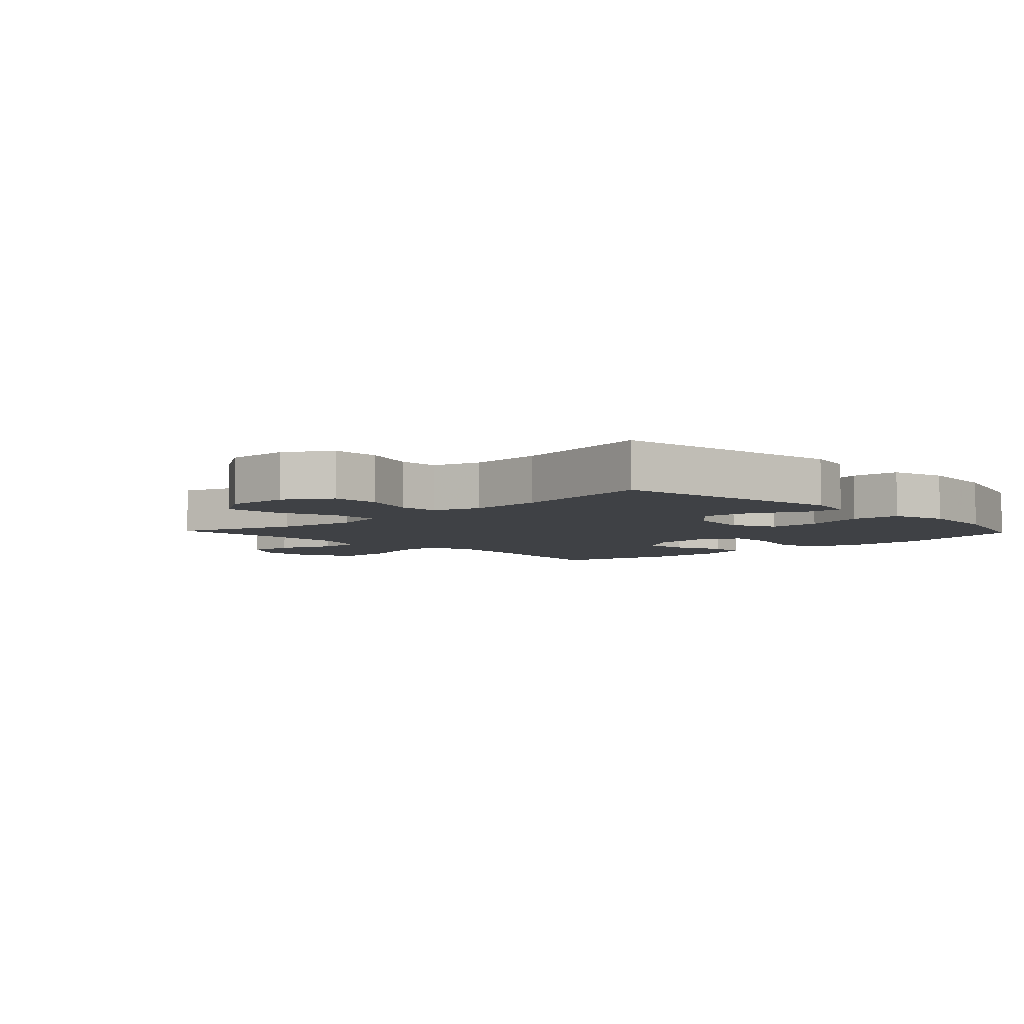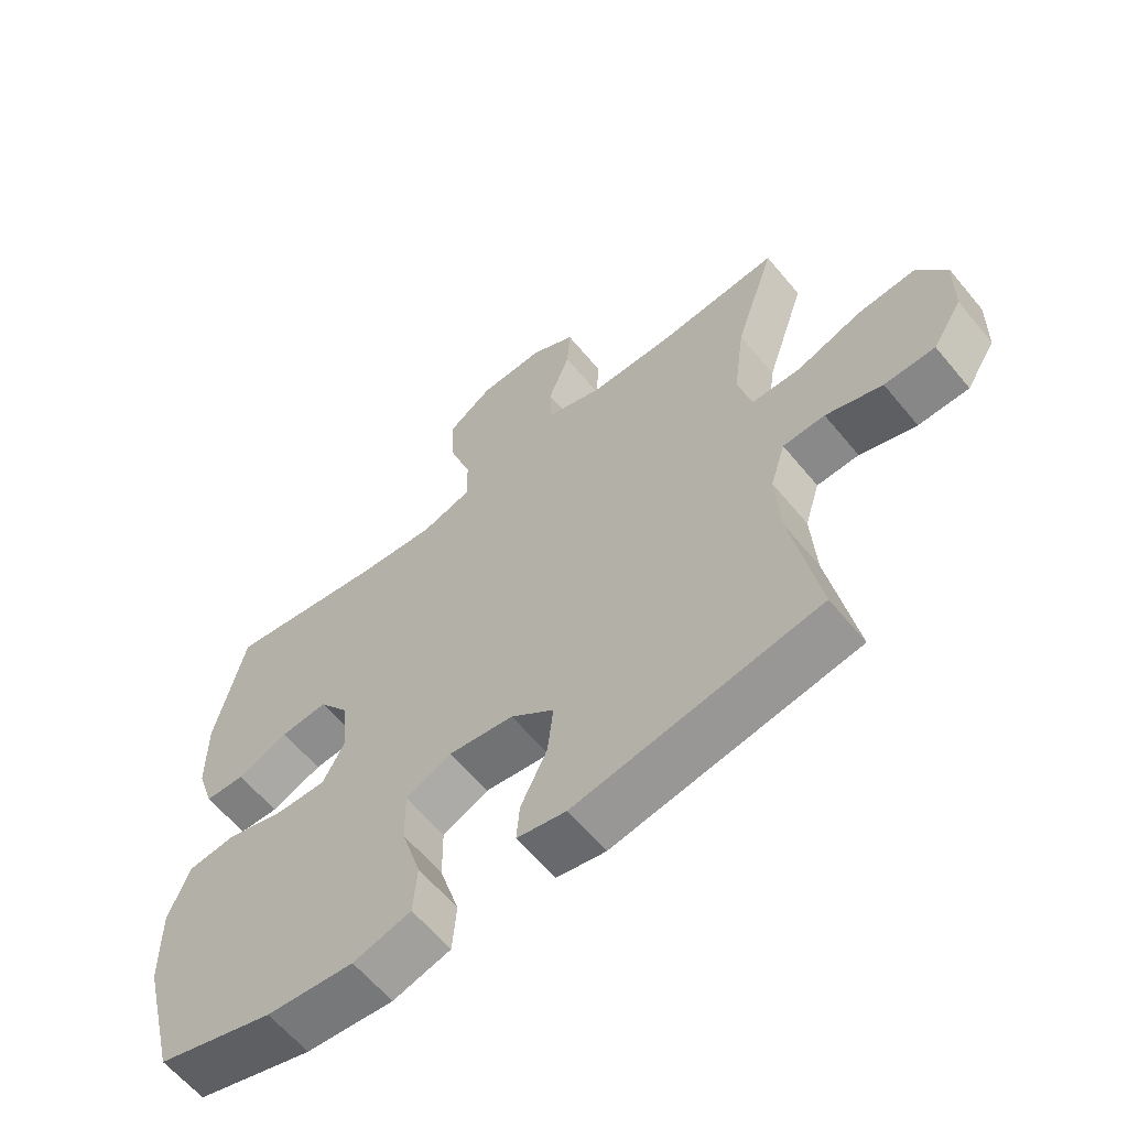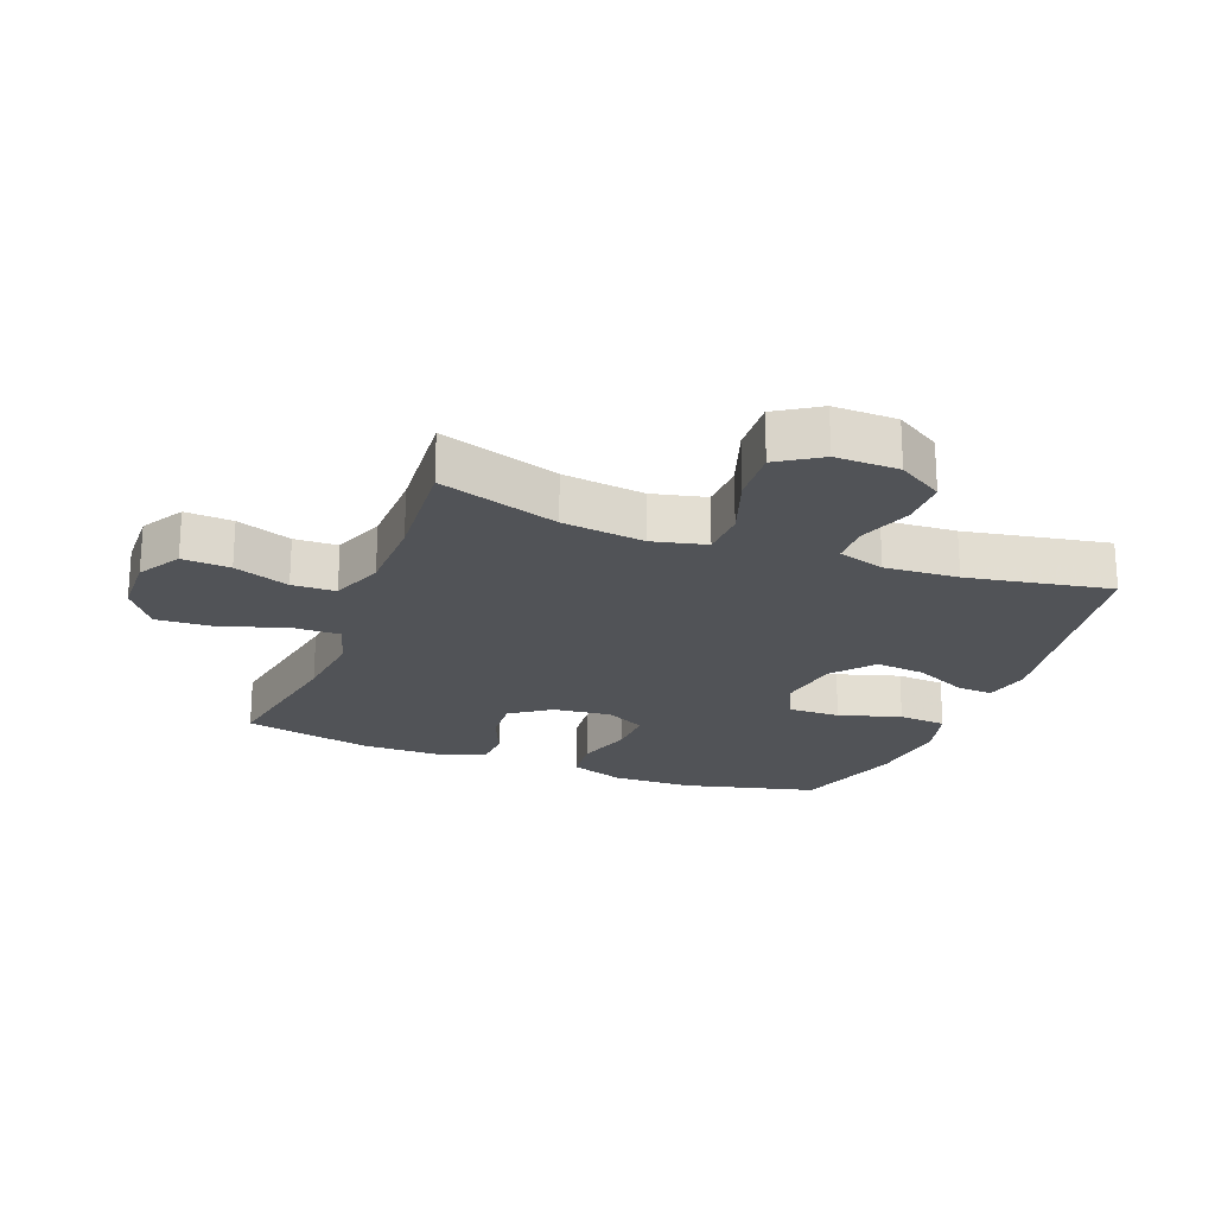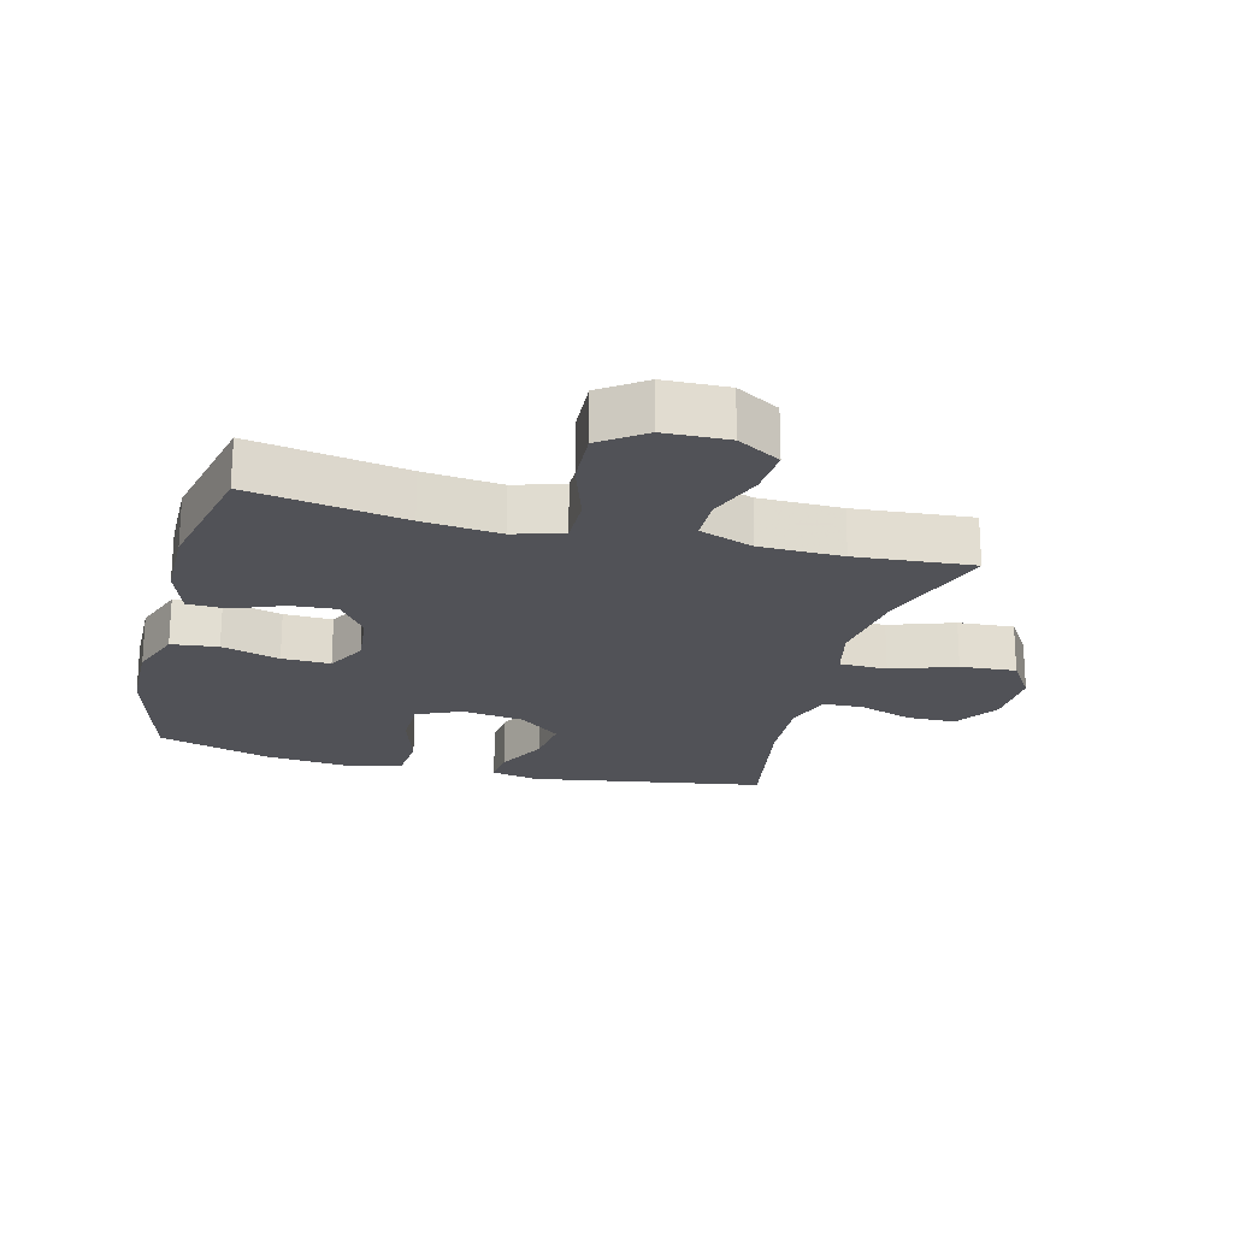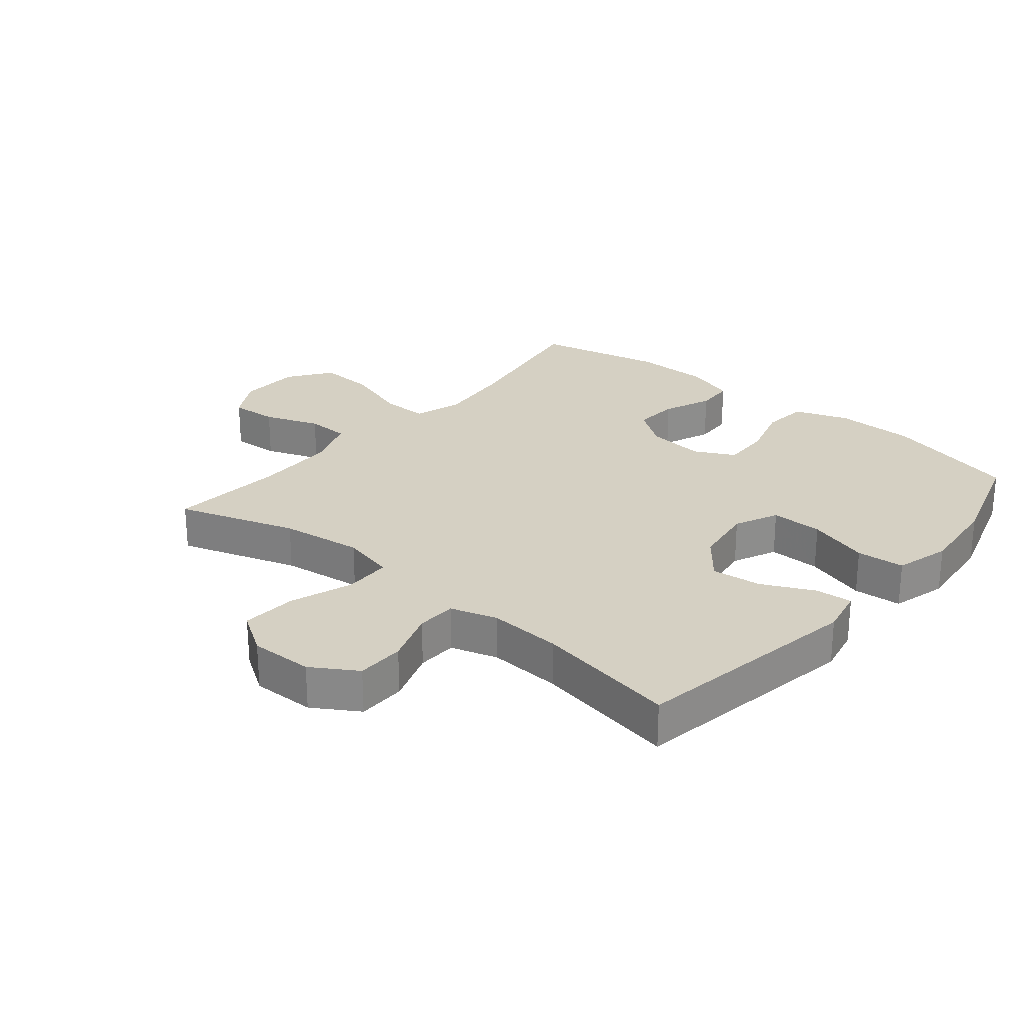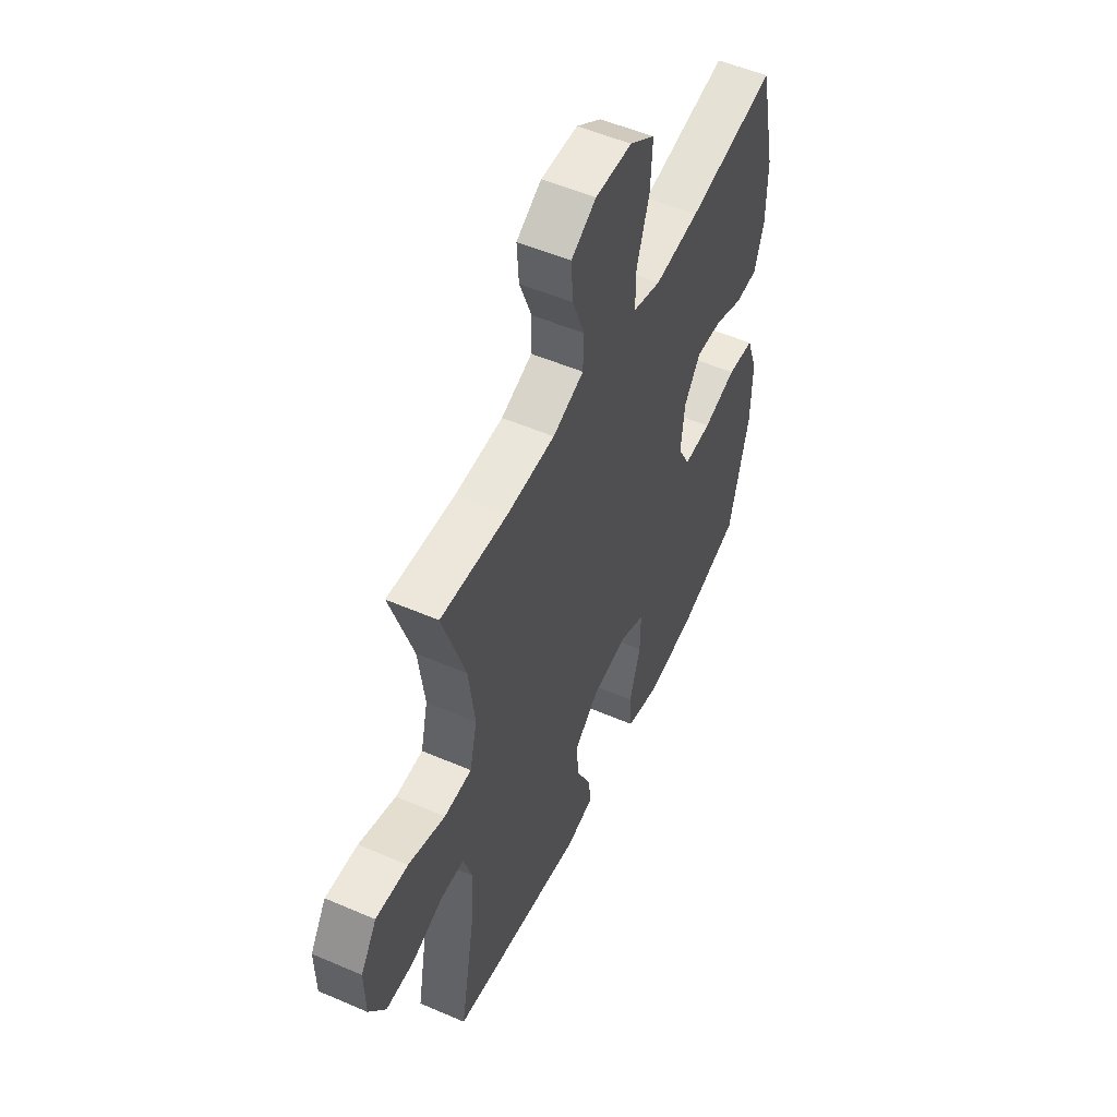
<metadata>
{"format":"obj","ext":"obj","renderer":"f3d","projection":"perspective","resolution":1024,"background":"white","views":[{"elev":-5.3,"azim":133.4,"up":"+Y"},{"elev":-61.8,"azim":39.5,"up":"+Z"},{"elev":-21.7,"azim":69.0,"up":"+Y"},{"elev":-21.4,"azim":-14.5,"up":"+Y"},{"elev":26.0,"azim":129.9,"up":"+Y"},{"elev":53.1,"azim":114.8,"up":"+Z"}]}
</metadata>
<code>
v 0.5 0.07 -0.5
v 0.13 0.07 -0.561
v 0.055 0.07 -0.545
v 0.06 0.07 -0.486
v 0.1 0.07 -0.403
v 0.109 0.07 -0.323
v 0.043 0.07 -0.269
v -0.056 0.07 -0.254
v -0.126 0.07 -0.286
v -0.125 0.07 -0.369
v -0.095 0.07 -0.468
v -0.101 0.07 -0.545
v -0.189 0.07 -0.569
v -0.322 0.07 -0.555
v -0.5 0.07 -0.5
v -0.554 0.07 -0.285
v -0.556 0.07 -0.157
v -0.525 0.07 -0.071
v -0.452 0.07 -0.063
v -0.361 0.07 -0.09
v -0.285 0.07 -0.092
v -0.252 0.07 -0.028
v -0.262 0.07 0.065
v -0.307 0.07 0.128
v -0.379 0.07 0.123
v -0.457 0.07 0.091
v -0.518 0.07 0.094
v -0.544 0.07 0.173
v -0.545 0.07 0.296
v -0.5 0.07 0.5
v -0.259 0.07 0.458
v -0.137 0.07 0.445
v -0.06 0.07 0.469
v -0.061 0.07 0.545
v -0.095 0.07 0.648
v -0.1 0.07 0.739
v -0.031 0.07 0.788
v 0.069 0.07 0.791
v 0.137 0.07 0.751
v 0.132 0.07 0.675
v 0.099 0.07 0.587
v 0.101 0.07 0.518
v 0.186 0.07 0.487
v 0.316 0.07 0.485
v 0.5 0.07 0.5
v 0.438 0.07 0.31
v 0.421 0.07 0.179
v 0.441 0.07 0.094
v 0.516 0.07 0.092
v 0.617 0.07 0.127
v 0.705 0.07 0.133
v 0.749 0.07 0.065
v 0.747 0.07 -0.036
v 0.702 0.07 -0.108
v 0.625 0.07 -0.109
v 0.539 0.07 -0.079
v 0.475 0.07 -0.081
v 0.452 0.07 -0.156
v 0.459 0.07 -0.273
v 0.5 0 -0.5
v 0.13 0 -0.561
v 0.055 0 -0.545
v 0.06 0 -0.486
v 0.1 0 -0.403
v 0.109 0 -0.323
v 0.043 0 -0.269
v -0.056 0 -0.254
v -0.126 0 -0.286
v -0.125 0 -0.369
v -0.095 0 -0.468
v -0.101 0 -0.545
v -0.189 0 -0.569
v -0.322 0 -0.555
v -0.5 0 -0.5
v -0.554 0 -0.285
v -0.556 0 -0.157
v -0.525 0 -0.071
v -0.452 0 -0.063
v -0.361 0 -0.09
v -0.285 0 -0.092
v -0.252 0 -0.028
v -0.262 0 0.065
v -0.307 0 0.128
v -0.379 0 0.123
v -0.457 0 0.091
v -0.518 0 0.094
v -0.544 0 0.173
v -0.545 0 0.296
v -0.5 0 0.5
v -0.259 0 0.458
v -0.137 0 0.445
v -0.06 0 0.469
v -0.061 0 0.545
v -0.095 0 0.648
v -0.1 0 0.739
v -0.031 0 0.788
v 0.069 0 0.791
v 0.137 0 0.751
v 0.132 0 0.675
v 0.099 0 0.587
v 0.101 0 0.518
v 0.186 0 0.487
v 0.316 0 0.485
v 0.5 0 0.5
v 0.438 0 0.31
v 0.421 0 0.179
v 0.441 0 0.094
v 0.516 0 0.092
v 0.617 0 0.127
v 0.705 0 0.133
v 0.749 0 0.065
v 0.747 0 -0.036
v 0.702 0 -0.108
v 0.625 0 -0.109
v 0.539 0 -0.079
v 0.475 0 -0.081
v 0.452 0 -0.156
v 0.459 0 -0.273
f 54 55 56
f 53 54 56
f 52 53 56
f 51 52 56
f 50 51 56
f 49 50 56
f 48 49 56 57
f 47 48 57 58
f 44 45 46
f 43 44 46 47
f 47 58 59
f 43 47 59
f 42 43 59
f 39 40 41
f 38 39 41
f 37 38 41
f 36 37 41
f 35 36 41
f 34 35 41
f 33 34 41 42
f 29 30 31
f 28 29 31
f 27 28 31
f 26 27 31
f 25 26 31
f 24 25 31 32
f 42 59 1
f 33 42 1
f 32 33 1
f 24 32 1
f 23 24 1
f 18 19 20
f 17 18 20
f 16 17 20
f 15 16 20
f 14 15 20
f 13 14 20
f 12 13 20
f 11 12 20
f 10 11 20
f 9 10 20 21
f 3 4 5
f 2 3 5
f 1 2 5
f 1 5 6
f 22 23 1 6
f 8 9 21 22
f 7 8 22
f 22 7 6
f 115 114 113
f 115 113 112
f 115 112 111
f 115 111 110
f 115 110 109
f 115 109 108
f 116 115 108 107
f 117 116 107 106
f 105 104 103
f 106 105 103 102
f 118 117 106
f 118 106 102
f 118 102 101
f 100 99 98
f 100 98 97
f 100 97 96
f 100 96 95
f 100 95 94
f 100 94 93
f 101 100 93 92
f 90 89 88
f 90 88 87
f 90 87 86
f 90 86 85
f 90 85 84
f 91 90 84 83
f 60 118 101
f 60 101 92
f 60 92 91
f 60 91 83
f 60 83 82
f 79 78 77
f 79 77 76
f 79 76 75
f 79 75 74
f 79 74 73
f 79 73 72
f 79 72 71
f 79 71 70
f 79 70 69
f 80 79 69 68
f 64 63 62
f 64 62 61
f 64 61 60
f 65 64 60
f 65 60 82 81
f 81 80 68 67
f 81 67 66
f 65 66 81
f 1 60 61 2
f 2 61 62 3
f 3 62 63 4
f 4 63 64 5
f 5 64 65 6
f 6 65 66 7
f 7 66 67 8
f 8 67 68 9
f 9 68 69 10
f 10 69 70 11
f 11 70 71 12
f 12 71 72 13
f 13 72 73 14
f 14 73 74 15
f 15 74 75 16
f 16 75 76 17
f 17 76 77 18
f 18 77 78 19
f 19 78 79 20
f 20 79 80 21
f 21 80 81 22
f 22 81 82 23
f 23 82 83 24
f 24 83 84 25
f 25 84 85 26
f 26 85 86 27
f 27 86 87 28
f 28 87 88 29
f 29 88 89 30
f 30 89 90 31
f 31 90 91 32
f 32 91 92 33
f 33 92 93 34
f 34 93 94 35
f 35 94 95 36
f 36 95 96 37
f 37 96 97 38
f 38 97 98 39
f 39 98 99 40
f 40 99 100 41
f 41 100 101 42
f 42 101 102 43
f 43 102 103 44
f 44 103 104 45
f 45 104 105 46
f 46 105 106 47
f 47 106 107 48
f 48 107 108 49
f 49 108 109 50
f 50 109 110 51
f 51 110 111 52
f 52 111 112 53
f 53 112 113 54
f 54 113 114 55
f 55 114 115 56
f 56 115 116 57
f 57 116 117 58
f 58 117 118 59
f 59 118 60 1

</code>
